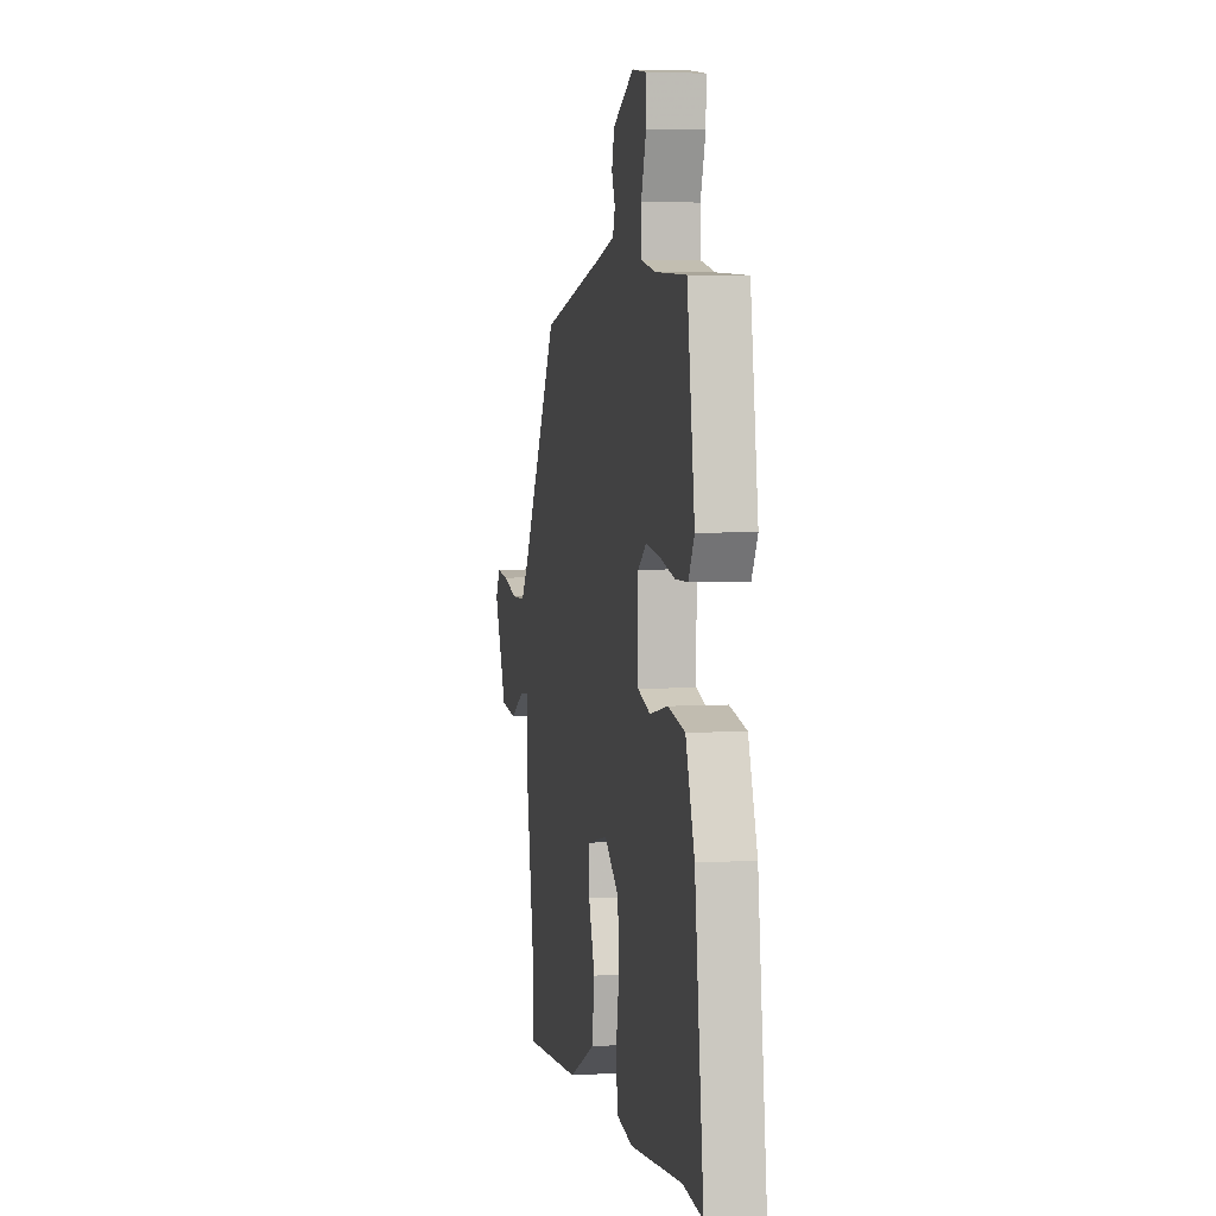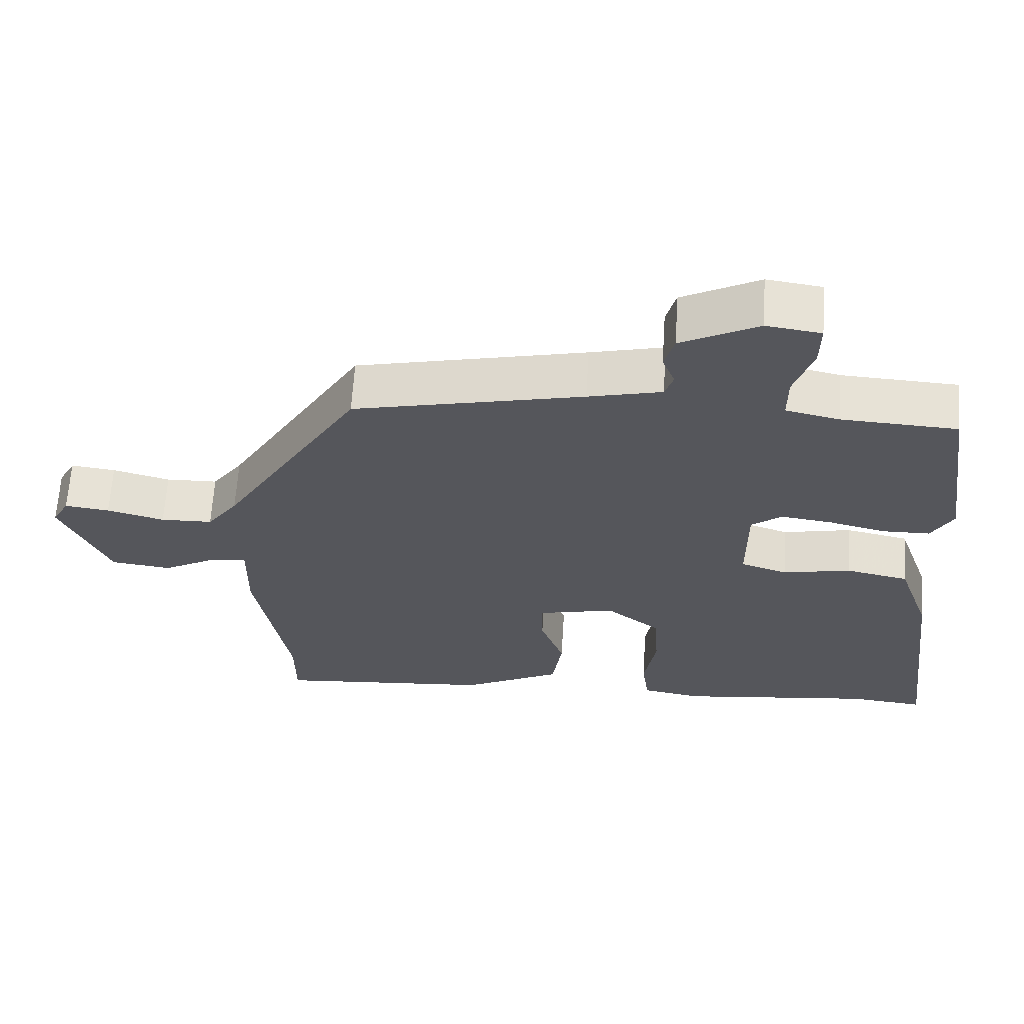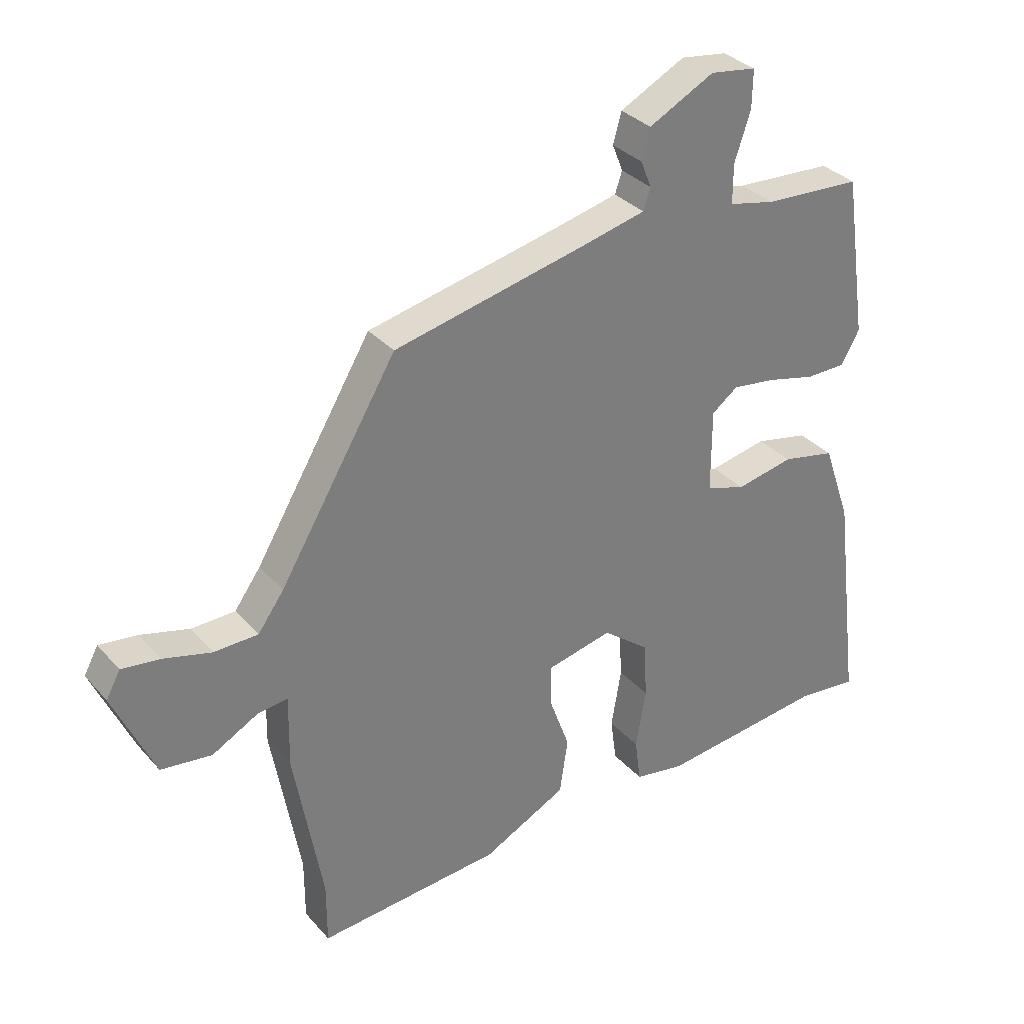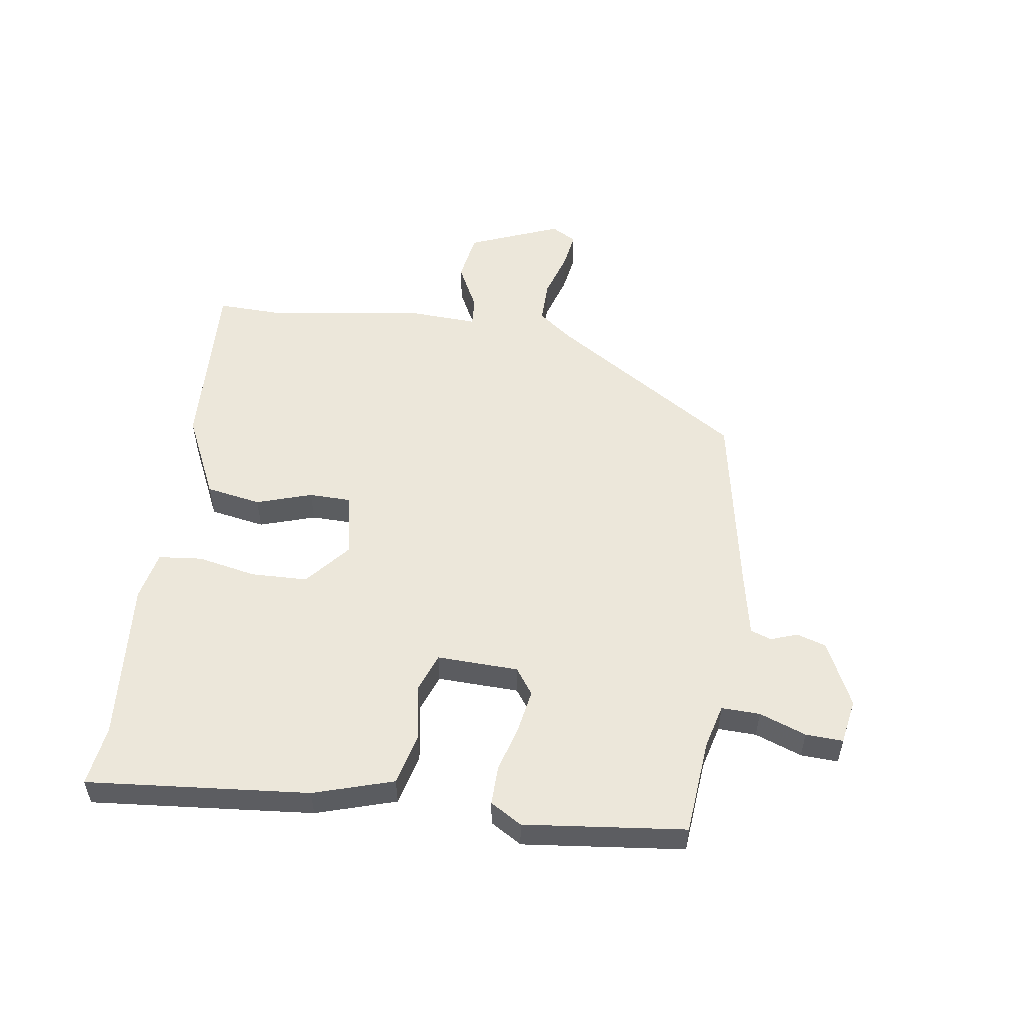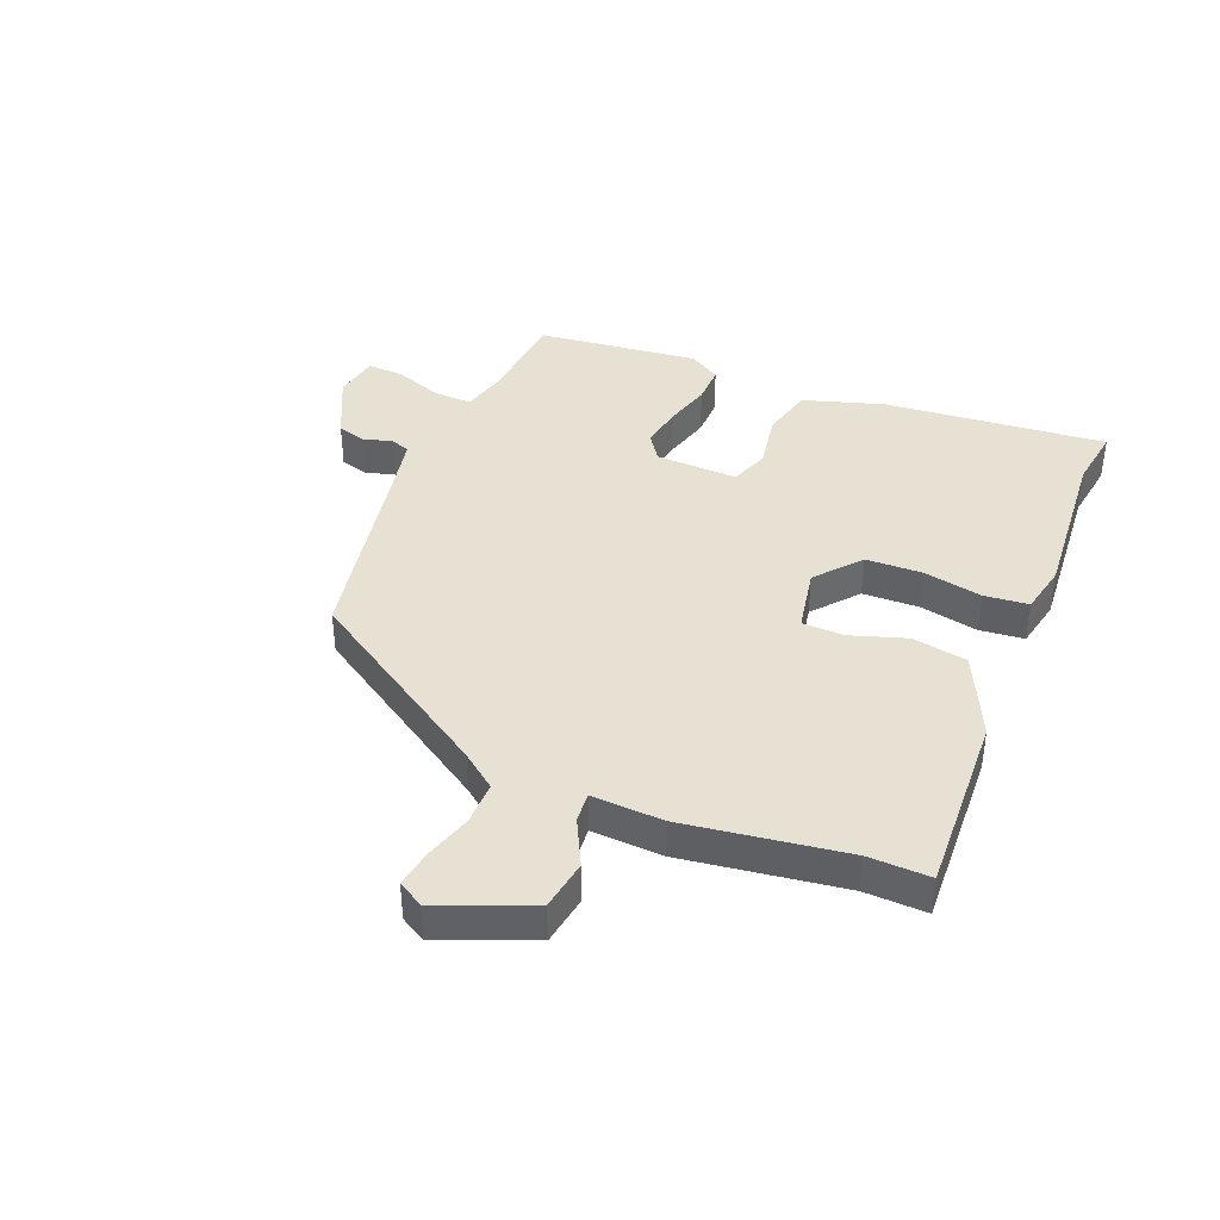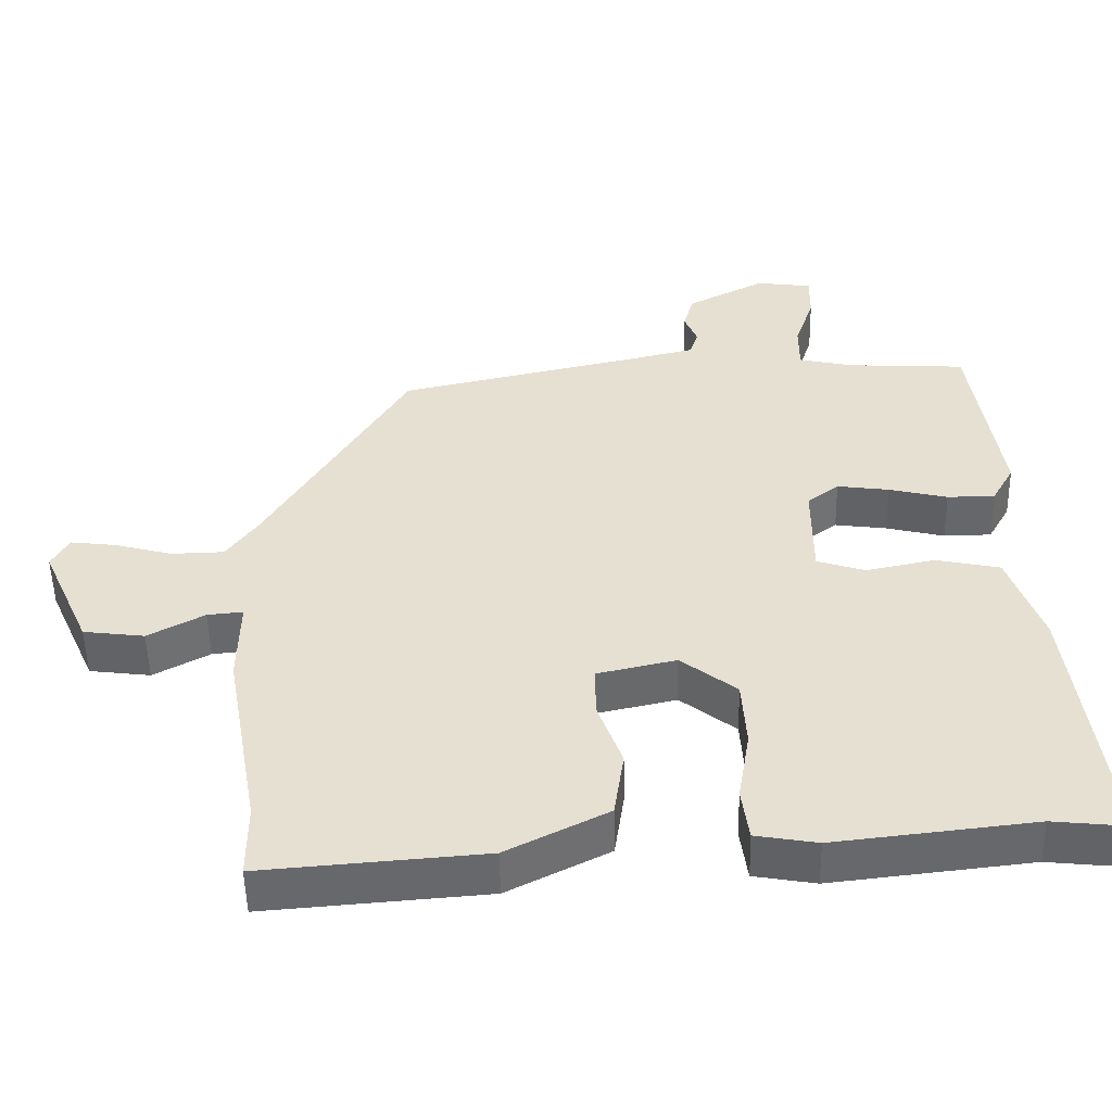
<metadata>
{"format":"obj","ext":"obj","renderer":"f3d","projection":"perspective","resolution":1024,"background":"white","views":[{"elev":4.6,"azim":-101.1,"up":"+Z"},{"elev":63.8,"azim":-176.4,"up":"+Z"},{"elev":32.7,"azim":145.8,"up":"+Z"},{"elev":53.1,"azim":-79.8,"up":"+Y"},{"elev":39.6,"azim":114.1,"up":"+Y"},{"elev":-51.9,"azim":-178.8,"up":"+Z"}]}
</metadata>
<code>
v 0.5 0.07 -0.459
v 0.5 0.07 -0.564
v 0.189 0.07 -0.539
v 0.047 0.07 -0.467
v 0.033 0.07 -0.372
v 0.067 0.07 -0.278
v 0.068 0.07 -0.206
v -0.043 0.07 -0.181
v -0.121 0.07 -0.242
v -0.127 0.07 -0.339
v -0.11 0.07 -0.44
v -0.12 0.07 -0.515
v -0.206 0.07 -0.53
v -0.485 0.07 -0.498
v -0.59 0.07 -0.509
v -0.543 0.07 -0.13
v -0.496 0.07 0.005
v -0.406 0.07 0.024
v -0.309 0.07 0.004
v -0.242 0.07 0.026
v -0.242 0.07 0.166
v -0.286 0.07 0.199
v -0.359 0.07 0.189
v -0.441 0.07 0.169
v -0.508 0.07 0.17
v -0.539 0.07 0.225
v -0.499 0.07 0.5
v -0.334 0.07 0.509
v -0.257 0.07 0.526
v -0.257 0.07 0.592
v -0.284 0.07 0.673
v -0.285 0.07 0.737
v -0.207 0.07 0.748
v -0.097 0.07 0.691
v -0.083 0.07 0.64
v -0.101 0.07 0.595
v -0.089 0.07 0.559
v 0.016 0.07 0.534
v 0.344 0.07 0.461
v 0.542 0.07 0.13
v 0.586 0.07 0.069
v 0.66 0.07 0.067
v 0.742 0.07 0.089
v 0.806 0.07 0.097
v 0.83 0.07 0.053
v 0.761 0.07 -0.102
v 0.675 0.07 -0.113
v 0.596 0.07 -0.07
v 0.546 0.07 -0.065
v 0.548 0.07 -0.187
v 0.5 0 -0.459
v 0.5 0 -0.564
v 0.189 0 -0.539
v 0.047 0 -0.467
v 0.033 0 -0.372
v 0.067 0 -0.278
v 0.068 0 -0.206
v -0.043 0 -0.181
v -0.121 0 -0.242
v -0.127 0 -0.339
v -0.11 0 -0.44
v -0.12 0 -0.515
v -0.206 0 -0.53
v -0.485 0 -0.498
v -0.59 0 -0.509
v -0.543 0 -0.13
v -0.496 0 0.005
v -0.406 0 0.024
v -0.309 0 0.004
v -0.242 0 0.026
v -0.242 0 0.166
v -0.286 0 0.199
v -0.359 0 0.189
v -0.441 0 0.169
v -0.508 0 0.17
v -0.539 0 0.225
v -0.499 0 0.5
v -0.334 0 0.509
v -0.257 0 0.526
v -0.257 0 0.592
v -0.284 0 0.673
v -0.285 0 0.737
v -0.207 0 0.748
v -0.097 0 0.691
v -0.083 0 0.64
v -0.101 0 0.595
v -0.089 0 0.559
v 0.016 0 0.534
v 0.344 0 0.461
v 0.542 0 0.13
v 0.586 0 0.069
v 0.66 0 0.067
v 0.742 0 0.089
v 0.806 0 0.097
v 0.83 0 0.053
v 0.761 0 -0.102
v 0.675 0 -0.113
v 0.596 0 -0.07
v 0.546 0 -0.065
v 0.548 0 -0.187
f 49 50 1
f 45 46 47 48
f 45 48 49
f 42 43 44 45
f 41 42 45 49
f 40 41 49
f 38 39 40 49
f 37 38 49 1
f 33 34 35 36
f 33 36 37
f 30 31 32 33
f 29 30 33 37
f 28 29 37 1
f 23 24 25 26
f 22 23 26 27
f 21 22 27 28
f 16 17 18 19
f 14 15 16 19
f 14 19 20
f 13 14 20
f 10 11 12 13
f 9 10 13 20
f 8 9 20 21
f 3 4 5 6
f 3 6 7
f 2 3 7
f 1 2 7
f 28 1 7
f 7 8 21 28
f 51 100 99
f 98 97 96 95
f 99 98 95
f 95 94 93 92
f 99 95 92 91
f 99 91 90
f 99 90 89 88
f 51 99 88 87
f 86 85 84 83
f 87 86 83
f 83 82 81 80
f 87 83 80 79
f 51 87 79 78
f 76 75 74 73
f 77 76 73 72
f 78 77 72 71
f 69 68 67 66
f 69 66 65 64
f 70 69 64
f 70 64 63
f 63 62 61 60
f 70 63 60 59
f 71 70 59 58
f 56 55 54 53
f 57 56 53
f 57 53 52
f 57 52 51
f 57 51 78
f 78 71 58 57
f 1 51 52 2
f 2 52 53 3
f 3 53 54 4
f 4 54 55 5
f 5 55 56 6
f 6 56 57 7
f 7 57 58 8
f 8 58 59 9
f 9 59 60 10
f 10 60 61 11
f 11 61 62 12
f 12 62 63 13
f 13 63 64 14
f 14 64 65 15
f 15 65 66 16
f 16 66 67 17
f 17 67 68 18
f 18 68 69 19
f 19 69 70 20
f 20 70 71 21
f 21 71 72 22
f 22 72 73 23
f 23 73 74 24
f 24 74 75 25
f 25 75 76 26
f 26 76 77 27
f 27 77 78 28
f 28 78 79 29
f 29 79 80 30
f 30 80 81 31
f 31 81 82 32
f 32 82 83 33
f 33 83 84 34
f 34 84 85 35
f 35 85 86 36
f 36 86 87 37
f 37 87 88 38
f 38 88 89 39
f 39 89 90 40
f 40 90 91 41
f 41 91 92 42
f 42 92 93 43
f 43 93 94 44
f 44 94 95 45
f 45 95 96 46
f 46 96 97 47
f 47 97 98 48
f 48 98 99 49
f 49 99 100 50
f 50 100 51 1

</code>
